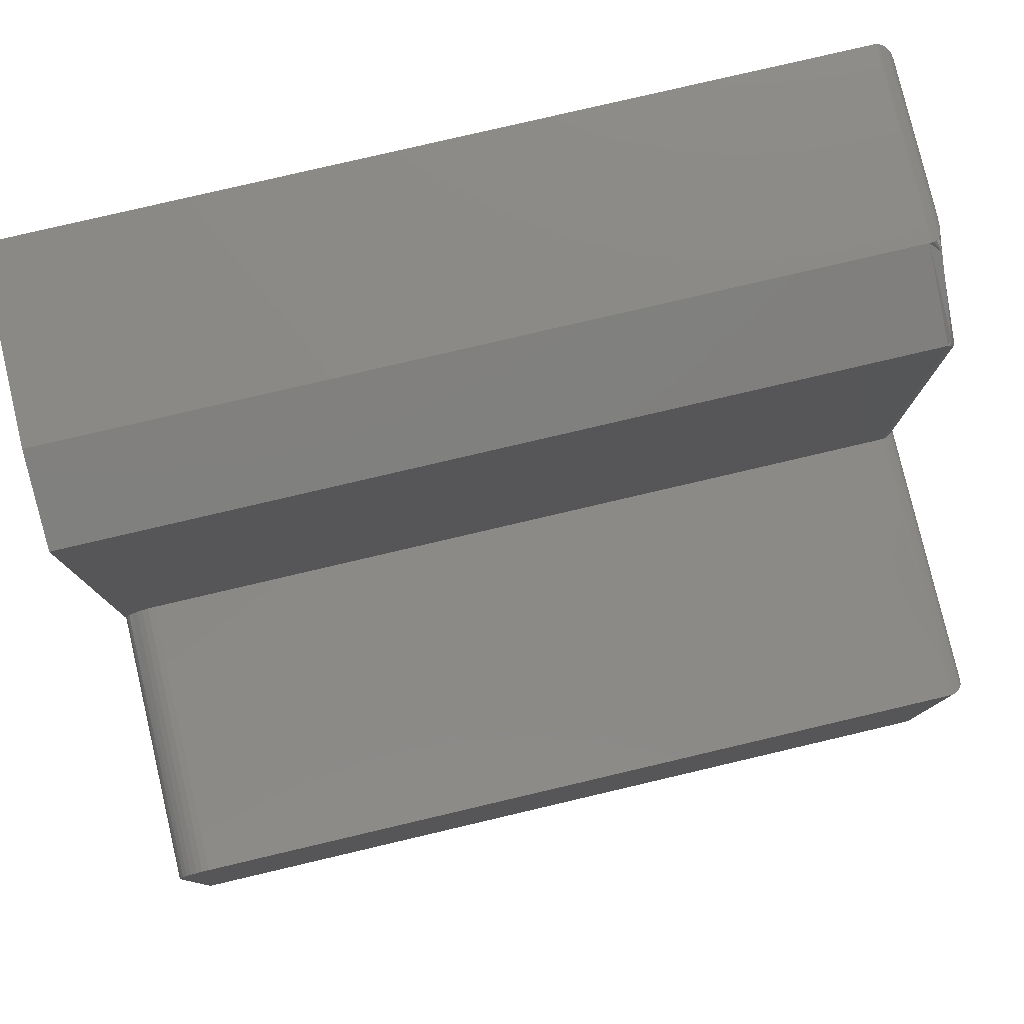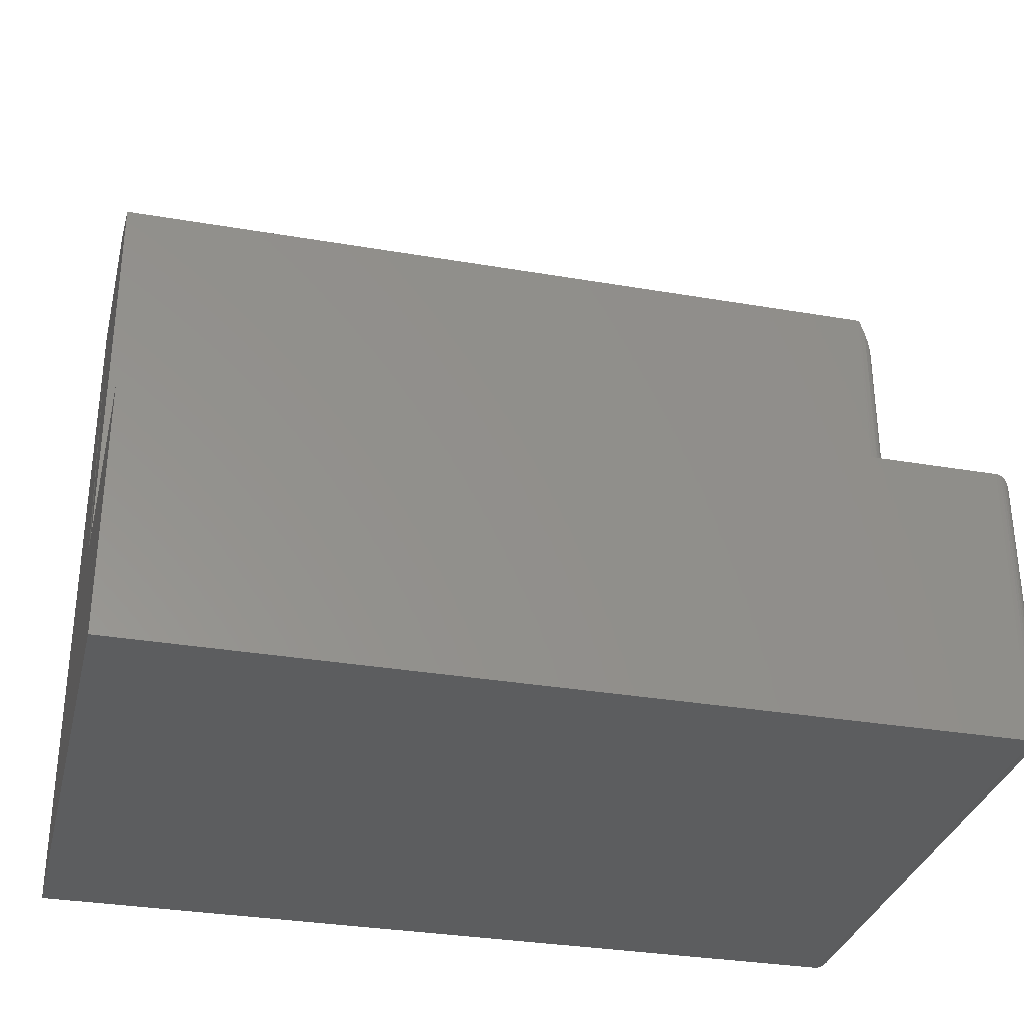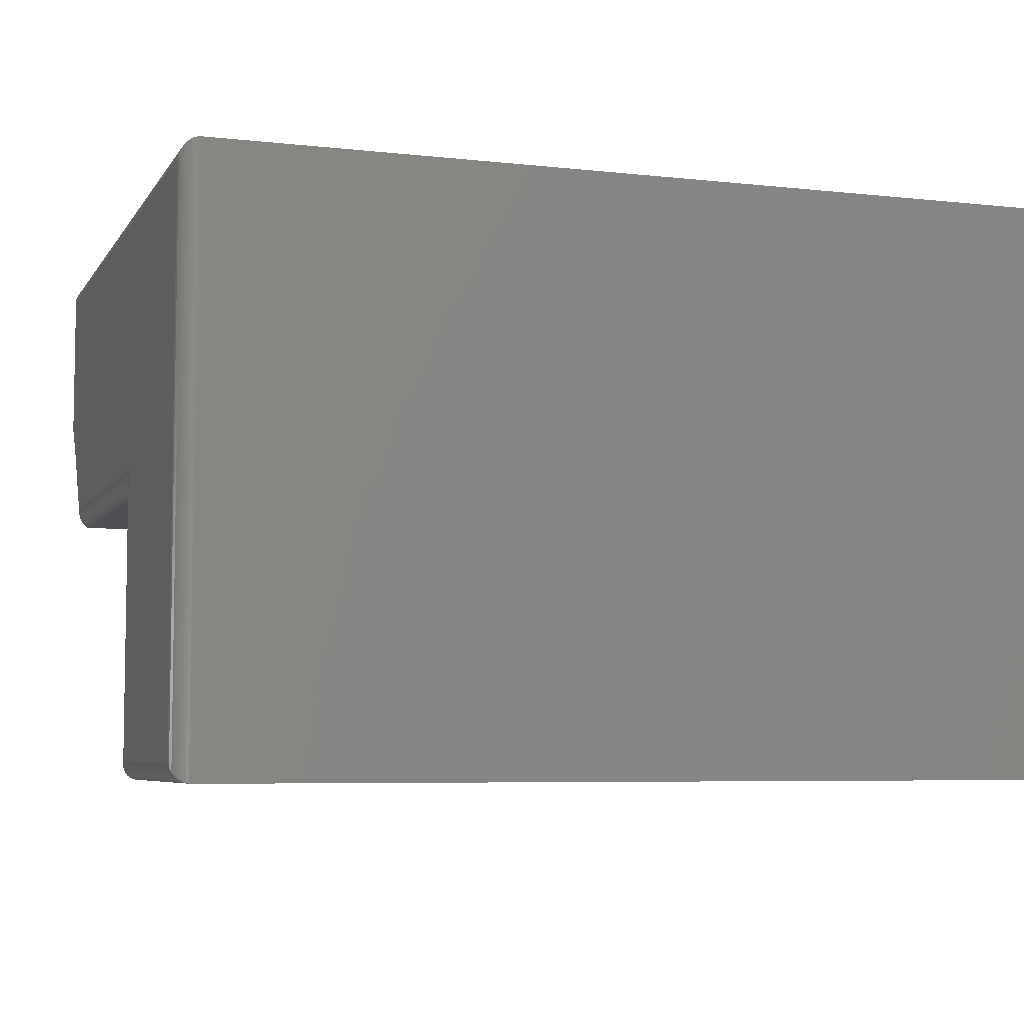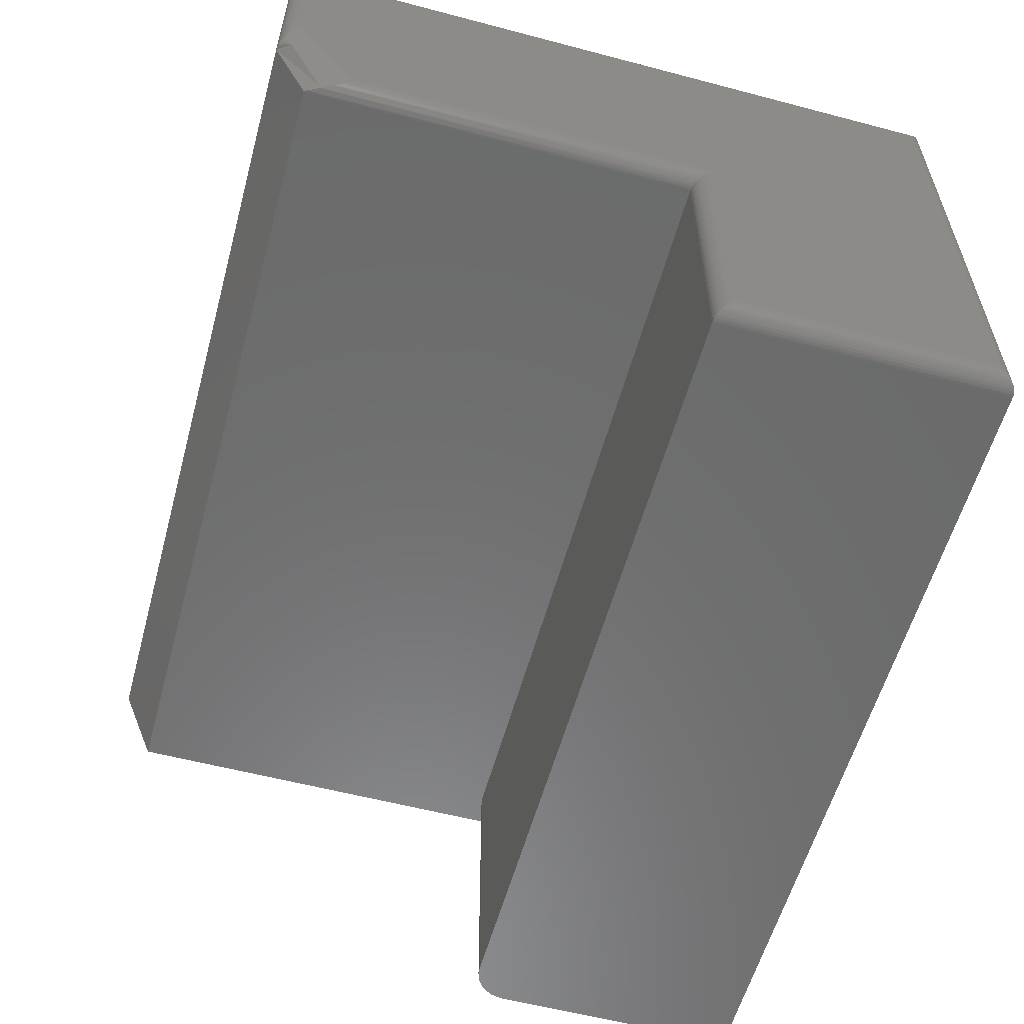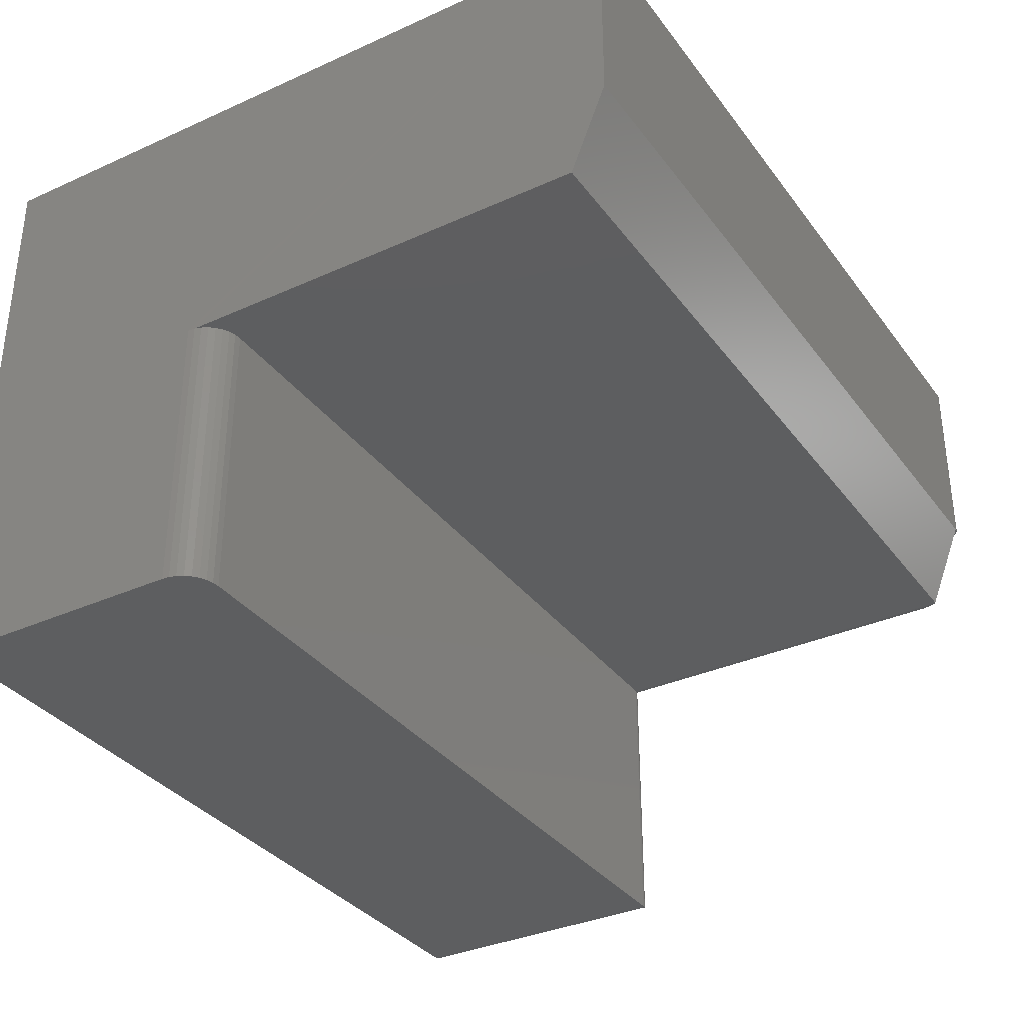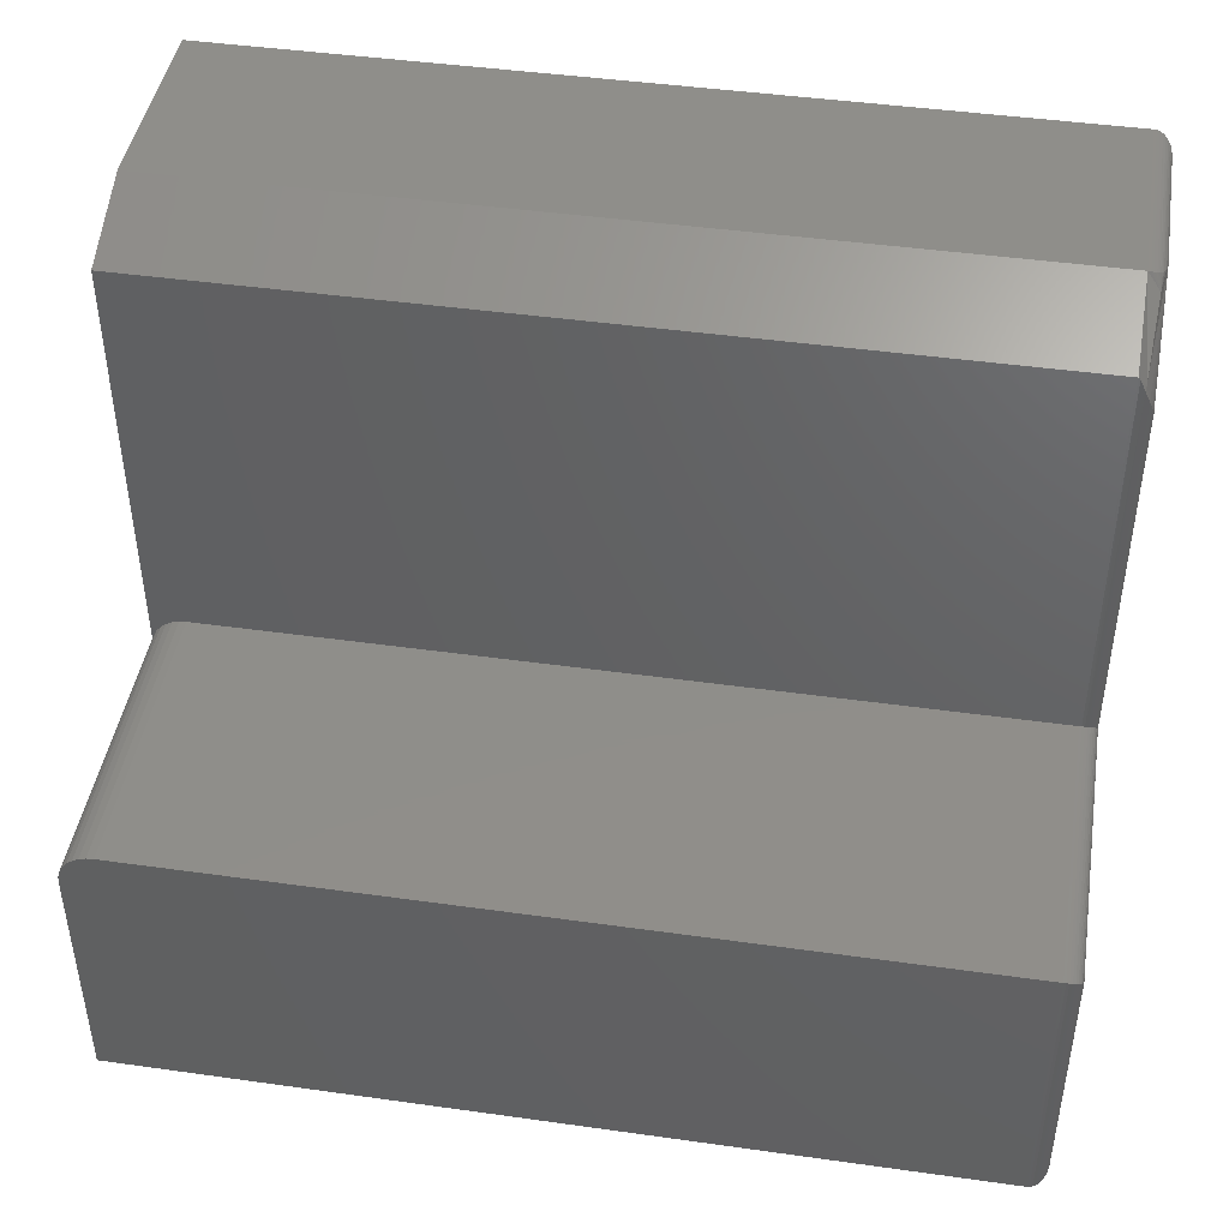
<metadata>
{"format":"stl","ext":"stl","renderer":"f3d","projection":"perspective","resolution":1024,"background":"white","views":[{"elev":79.2,"azim":-13.2,"up":"+Z"},{"elev":-32.2,"azim":-13.5,"up":"+Z"},{"elev":-6.1,"azim":161.5,"up":"+Y"},{"elev":-57.9,"azim":74.7,"up":"+Y"},{"elev":-34.4,"azim":-58.8,"up":"+Y"},{"elev":44.4,"azim":9.3,"up":"+Z"}]}
</metadata>
<code>
# stl→obj: 102 verts, 200 faces
v 0 -0.007812 0.625
v 0 -0.1797 0.625
v 0.7344 -0.007812 0.625
v 0.7344 -0.1797 0.625
v 0 -0.2578 0.2188
v 0.0006005 -0.2578 0.2248
v 0 -0.007812 -3.062e-17
v 0 -0.5078 0
v 0 -0.5078 0.2188
v 0 -0.2578 0.5938
v 0.002379 -0.2578 0.2307
v 0.005267 -0.2578 0.2361
v 0.009153 -0.2578 0.2408
v 0.01389 -0.2578 0.2447
v 0.01929 -0.2578 0.2476
v 0.02515 -0.2578 0.2494
v 0.03125 -0.2578 0.25
v 0.7344 -0.2578 0.25
v 0.7344 -0.2578 0.5938
v 0.7363 -0.2577 0.2499
v 0.736 -0.2577 0.592
v 0.7388 -0.2572 0.2494
v 0.7409 -0.2564 0.5807
v 0.7411 -0.2563 0.2485
v 0.7433 -0.255 0.2472
v 0.7452 -0.2534 0.5697
v 0.7453 -0.2534 0.2456
v 0.7469 -0.2515 0.2437
v 0.7475 -0.2507 0.563
v 0.7482 -0.2494 0.2416
v 0.7491 -0.2474 0.5571
v 0.75 -0.2422 0.5509
v 0.7499 -0.2438 0.5524
v 0.75 -0.2422 0.2344
v 0.7496 -0.2459 0.238
v 0.7497 -0.2451 0.5539
v 0.7494 -0.2463 0.5555
v 0.75 -0.1498 0.6094
v 0.7496 -0.01977 0.613
v 0.75 -0.1512 0.6104
v 0.75 -0.02344 0.6094
v 0.7388 -0.008443 0.6244
v 0.74 -0.1788 0.6239
v 0.7411 -0.1784 0.6235
v 0.7411 -0.009348 0.6235
v 0.7428 -0.1773 0.6226
v 0.7437 -0.1764 0.6219
v 0.7433 -0.01062 0.6222
v 0.745 -0.1745 0.6208
v 0.7453 -0.01223 0.6206
v 0.7461 -0.1723 0.6197
v 0.7469 -0.01413 0.6187
v 0.7482 -0.1648 0.6167
v 0.7482 -0.01625 0.6166
v 0.7497 -0.1552 0.6126
v 0.7363 -0.007932 0.6249
v 0.7369 -0.1795 0.6248
v 0.7386 -0.1792 0.6244
v 0.75 -0.4922 0.2344
v 0.75 -0.4922 0.01562
v 0.75 -0.02344 0.01562
v 0.7412 -0.2517 0.5829
v 0.7452 -0.1863 0.6132
v 0.7444 -0.2003 0.6067
v 0.7435 -0.2143 0.6002
v 0.7427 -0.2283 0.5937
v 0.7418 -0.2423 0.5872
v 0.005267 -0.5078 0.2361
v 0.01929 -0.5078 0.2476
v 0.01389 -0.5078 0.2447
v 0.009153 -0.5078 0.2408
v 0.7344 -0.5078 0
v 0.7344 -0.5078 0.25
v 0.03125 -0.5078 0.25
v 0.02515 -0.5078 0.2494
v 0.002379 -0.5078 0.2307
v 0.0006005 -0.5078 0.2248
v 0.7344 -0.007812 -4.449e-17
v 0.7496 -0.01977 0.01195
v 0.7411 -0.009348 0.001535
v 0.7433 -0.01062 0.002811
v 0.7453 -0.01223 0.004419
v 0.7469 -0.01413 0.006313
v 0.7482 -0.01625 0.008436
v 0.7363 -0.007932 0.0001198
v 0.7388 -0.008443 0.0006303
v 0.7496 -0.4959 0.01195
v 0.7411 -0.5063 0.001535
v 0.7433 -0.505 0.002811
v 0.7453 -0.5034 0.004419
v 0.7469 -0.5015 0.006313
v 0.7482 -0.4994 0.008436
v 0.7363 -0.5077 0.0001198
v 0.7388 -0.5072 0.0006303
v 0.7496 -0.4959 0.238
v 0.7411 -0.5063 0.2485
v 0.7433 -0.505 0.2472
v 0.7453 -0.5034 0.2456
v 0.7469 -0.5015 0.2437
v 0.7482 -0.4994 0.2416
v 0.7363 -0.5077 0.2499
v 0.7388 -0.5072 0.2494
f 1 2 3
f 3 2 4
f 5 6 1
f 5 1 7
f 5 7 8
f 5 8 9
f 6 10 1
f 1 10 2
f 10 6 11
f 10 11 12
f 10 12 13
f 10 13 14
f 10 14 15
f 10 15 16
f 10 16 17
f 10 17 18
f 10 18 19
f 19 20 21
f 19 18 20
f 21 20 22
f 21 22 23
f 23 22 24
f 23 24 25
f 23 25 26
f 26 25 27
f 26 27 28
f 26 28 29
f 29 28 30
f 29 30 31
f 32 33 34
f 35 34 33
f 35 33 36
f 35 36 37
f 35 37 31
f 35 31 30
f 38 39 40
f 38 41 39
f 42 43 44
f 42 44 45
f 45 44 46
f 45 46 47
f 45 47 48
f 48 47 49
f 48 49 50
f 50 49 51
f 50 51 52
f 51 53 52
f 52 53 54
f 54 53 55
f 54 55 39
f 39 55 40
f 3 4 56
f 56 4 57
f 56 57 42
f 42 57 58
f 42 58 43
f 59 60 34
f 34 60 61
f 34 61 32
f 32 61 41
f 32 41 38
f 4 2 19
f 19 2 10
f 19 21 62
f 26 62 23
f 62 21 23
f 38 63 64
f 38 64 65
f 38 65 66
f 38 66 67
f 38 67 62
f 38 62 26
f 38 26 29
f 38 29 31
f 38 31 37
f 38 37 36
f 38 36 33
f 38 33 32
f 63 38 40
f 63 40 55
f 63 55 53
f 63 53 51
f 63 51 49
f 63 49 47
f 63 47 46
f 63 46 44
f 63 44 43
f 63 43 58
f 63 58 57
f 63 57 4
f 4 19 62
f 4 62 67
f 4 67 66
f 4 66 65
f 4 65 64
f 4 64 63
f 68 69 70
f 68 70 71
f 72 73 74
f 72 74 75
f 72 75 8
f 75 69 68
f 75 68 76
f 75 76 77
f 75 77 9
f 75 9 8
f 17 74 18
f 18 74 73
f 7 1 78
f 78 1 3
f 5 9 6
f 6 9 77
f 6 77 11
f 11 77 76
f 11 76 12
f 12 76 68
f 12 68 13
f 13 68 71
f 13 71 14
f 14 71 70
f 14 70 15
f 15 70 69
f 15 69 16
f 16 69 75
f 16 75 17
f 17 75 74
f 8 7 72
f 72 7 78
f 41 79 39
f 41 61 79
f 80 48 81
f 81 48 50
f 81 50 82
f 82 50 52
f 82 52 83
f 83 52 54
f 83 54 84
f 84 54 39
f 84 39 79
f 78 3 85
f 85 3 56
f 85 56 86
f 86 56 42
f 86 42 80
f 80 42 45
f 80 45 48
f 61 87 79
f 61 60 87
f 88 81 89
f 89 81 82
f 89 82 90
f 90 82 83
f 90 83 91
f 91 83 84
f 91 84 92
f 92 84 79
f 92 79 87
f 72 78 93
f 93 78 85
f 93 85 94
f 94 85 86
f 94 86 88
f 88 86 80
f 88 80 81
f 60 95 87
f 60 59 95
f 96 89 97
f 97 89 90
f 97 90 98
f 98 90 91
f 98 91 99
f 99 91 92
f 99 92 100
f 100 92 87
f 100 87 95
f 73 72 101
f 101 72 93
f 101 93 102
f 102 93 94
f 102 94 96
f 96 94 88
f 96 88 89
f 59 35 95
f 59 34 35
f 24 97 25
f 25 97 98
f 25 98 27
f 27 98 99
f 27 99 28
f 28 99 100
f 28 100 30
f 30 100 95
f 30 95 35
f 18 73 20
f 20 73 101
f 20 101 22
f 22 101 102
f 22 102 24
f 24 102 96
f 24 96 97

</code>
